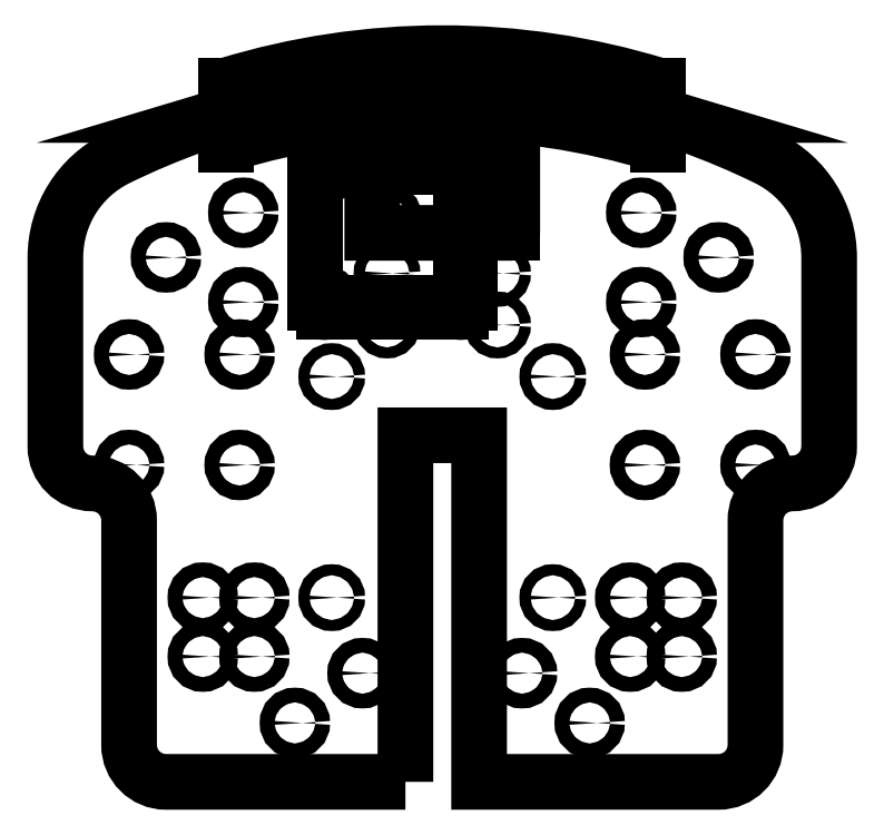
<metadata>
{"format":"dxf","ext":"dxf","renderer":"ezdxf+matplotlib","layout":"modelspace","background":"white","min_lineweight":24,"dpi":150}
</metadata>
<code>
0
SECTION
2
ENTITIES
0
CIRCLE
8
0
10
-40
20
-64
30
0
40
2
210
0
220
-0
230
1
0
CIRCLE
8
0
10
40
20
-64
30
0
40
2
210
0
220
-0
230
1
0
CIRCLE
8
0
10
-15
20
97
30
0
40
2
210
0
220
-0
230
1
0
CIRCLE
8
0
10
15
20
97
30
0
40
2
210
0
220
-0
230
1
0
CIRCLE
8
0
10
15
20
73
30
0
40
2
210
0
220
-0
230
1
0
CIRCLE
8
0
10
-15
20
73
30
0
40
2
210
0
220
-0
230
1
0
CIRCLE
8
0
10
-15
20
58
30
0
40
1.5
210
0
220
-0
230
1
0
CIRCLE
8
0
10
15
20
58
30
0
40
1.5
210
0
220
-0
230
1
0
CIRCLE
8
0
10
65
20
-46
30
0
40
2
210
0
220
-0
230
1
0
CIRCLE
8
0
10
-51
20
-46
30
0
40
2
210
0
220
-0
230
1
0
CIRCLE
8
0
10
-65
20
-30
30
0
40
2
210
0
220
-0
230
1
0
CIRCLE
8
0
10
-51
20
-30
30
0
40
2
210
0
220
-0
230
1
0
CIRCLE
8
0
10
-30
20
-30
30
0
40
1.5
210
0
220
-0
230
1
0
CIRCLE
8
0
10
30
20
-30
30
0
40
1.5
210
0
220
-0
230
1
0
CIRCLE
8
0
10
-30
20
30
30
0
40
1.5
210
0
220
-0
230
1
0
CIRCLE
8
0
10
51
20
-46
30
0
40
2
210
0
220
-0
230
1
0
CIRCLE
8
0
10
-65
20
-46
30
0
40
2
210
0
220
-0
230
1
0
CIRCLE
8
0
10
51
20
-30
30
0
40
2
210
0
220
-0
230
1
0
CIRCLE
8
0
10
30
20
30
30
0
40
1.5
210
0
220
-0
230
1
0
CIRCLE
8
0
10
-15
20
44
30
0
40
1.5
210
0
220
-0
230
1
0
CIRCLE
8
0
10
15
20
44
30
0
40
1.5
210
0
220
-0
230
1
0
CIRCLE
8
0
10
65
20
-30
30
0
40
2
210
0
220
-0
230
1
0
CIRCLE
8
0
10
-21.65
20
-50.5
30
0
40
2
210
0
220
-0
230
1
0
CIRCLE
8
0
10
-85
20
6
30
0
40
2
210
0
220
-0
230
1
0
CIRCLE
8
0
10
-54
20
74.47
30
0
40
2
210
0
220
-0
230
1
0
CIRCLE
8
0
10
54
20
50.22
30
0
40
2
210
0
220
-0
230
1
0
CIRCLE
8
0
10
55
20
6
30
0
40
2
210
0
220
-0
230
1
0
CIRCLE
8
0
10
55
20
36
30
0
40
2
210
0
220
-0
230
1
0
CIRCLE
8
0
10
-54
20
50.22
30
0
40
2
210
0
220
-0
230
1
0
CIRCLE
8
0
10
-85
20
36
30
0
40
2
210
0
220
-0
230
1
0
CIRCLE
8
0
10
21.65
20
-50.5
30
0
40
2
210
0
220
-0
230
1
0
CIRCLE
8
0
10
-55
20
6
30
0
40
2
210
0
220
-0
230
1
0
CIRCLE
8
0
10
-75
20
62.34
30
0
40
2
210
0
220
-0
230
1
0
CIRCLE
8
0
10
54
20
74.47
30
0
40
2
210
0
220
-0
230
1
0
CIRCLE
8
0
10
85
20
6
30
0
40
2
210
0
220
-0
230
1
0
CIRCLE
8
0
10
85
20
36
30
0
40
2
210
0
220
-0
230
1
0
CIRCLE
8
0
10
75
20
62.34
30
0
40
2
210
0
220
-0
230
1
0
CIRCLE
8
0
10
-55
20
36
30
0
40
2
210
0
220
-0
230
1
0
LWPOLYLINE
8
0
90
18
70
1
43
0
10
-10
20
-80
10
-10
20
14.06
10
10
20
14.06
10
10
20
-80
10
75
20
-80
42
0.4142
10
85
20
-70
10
85
20
-9
42
-0.4142
10
95
20
1
42
0.4142
10
105
20
11
10
105
20
62.34
42
0.2859
10
88.24
20
89.26
42
0.2325
10
-88.24
20
89.26
42
0.2859
10
-105
20
62.34
10
-105
20
11
42
0.4142
10
-95
20
1
42
-0.4142
10
-85
20
-9
10
-85
20
-70
42
0.4142
10
-75
20
-80
0
LINE
8
0
10
15
20
73
30
0
11
19
21
73
31
0
0
LINE
8
0
10
19
20
73
30
0
11
19
21
69
31
0
0
LWPOLYLINE
8
0
90
6
70
1
43
0
10
19
20
69
10
-19
20
69
10
-19
20
101
10
-58.61
20
101
42
-0.1498
10
58.61
20
101
10
19
20
101
0
LINE
8
0
10
-19
20
101
30
0
11
19
21
101
31
0
0
LINE
8
0
10
15
20
97
30
0
11
15
21
87
31
0
0
LINE
8
0
10
15
20
87
30
0
11
5
21
87
31
0
0
CIRCLE
8
0
10
5
20
87
30
0
40
1.5
210
0
220
0
230
1
0
CIRCLE
8
0
10
5
20
87
30
0
40
2.5
210
0
220
0
230
1
0
LINE
8
0
10
5
20
87
30
0
11
-32
21
87
31
0
0
CIRCLE
8
0
10
-32
20
87
30
0
40
1.5
210
0
220
0
230
1
0
CIRCLE
8
0
10
-32
20
87
30
0
40
2.5
210
0
220
0
230
1
0
LINE
8
0
10
5
20
87
30
0
11
5
21
50
31
0
0
CIRCLE
8
0
10
5
20
50
30
0
40
1.5
210
0
220
0
230
1
0
CIRCLE
8
0
10
5
20
50
30
0
40
2.5
210
0
220
0
230
1
0
LINE
8
0
10
5
20
50
30
0
11
-32
21
50
31
0
0
CIRCLE
8
0
10
-32
20
50
30
0
40
1.5
210
0
220
0
230
1
0
CIRCLE
8
0
10
-32
20
50
30
0
40
2.5
210
0
220
0
230
1
0
LINE
8
0
10
-32
20
47.5
30
0
11
5
21
47.5
31
0
0
LINE
8
0
10
-34.5
20
87
30
0
11
-34.5
21
50
31
0
0
LINE
8
0
10
-32
20
89.5
30
0
11
5
21
89.5
31
0
0
LINE
8
0
10
7.5
20
87
30
0
11
7.5
21
50
31
0
0
LINE
8
0
10
19
20
101
30
0
11
19
21
108.9
31
0
0
LINE
8
0
10
-19
20
101
30
0
11
-19
21
108.9
31
0
0
LINE
8
0
10
58.61
20
101
30
0
11
58.61
21
109
31
0
0
LINE
8
0
10
-58.61
20
101
30
0
11
-58.61
21
109
31
0
0
ARC
8
0
10
2.842e-13
20
-82.22
30
0
40
200
210
0
220
-0
230
1
50
72.96
51
107
0
LINE
8
0
10
-58.61
20
101
30
0
11
-58.61
21
93
31
0
0
ARC
8
0
10
2.842e-13
20
-98.22
30
0
40
200
210
0
220
-0
230
1
50
72.96
51
107
0
LINE
8
0
10
58.61
20
101
30
0
11
58.61
21
93
31
0
0
ENDSEC
0
EOF

</code>
